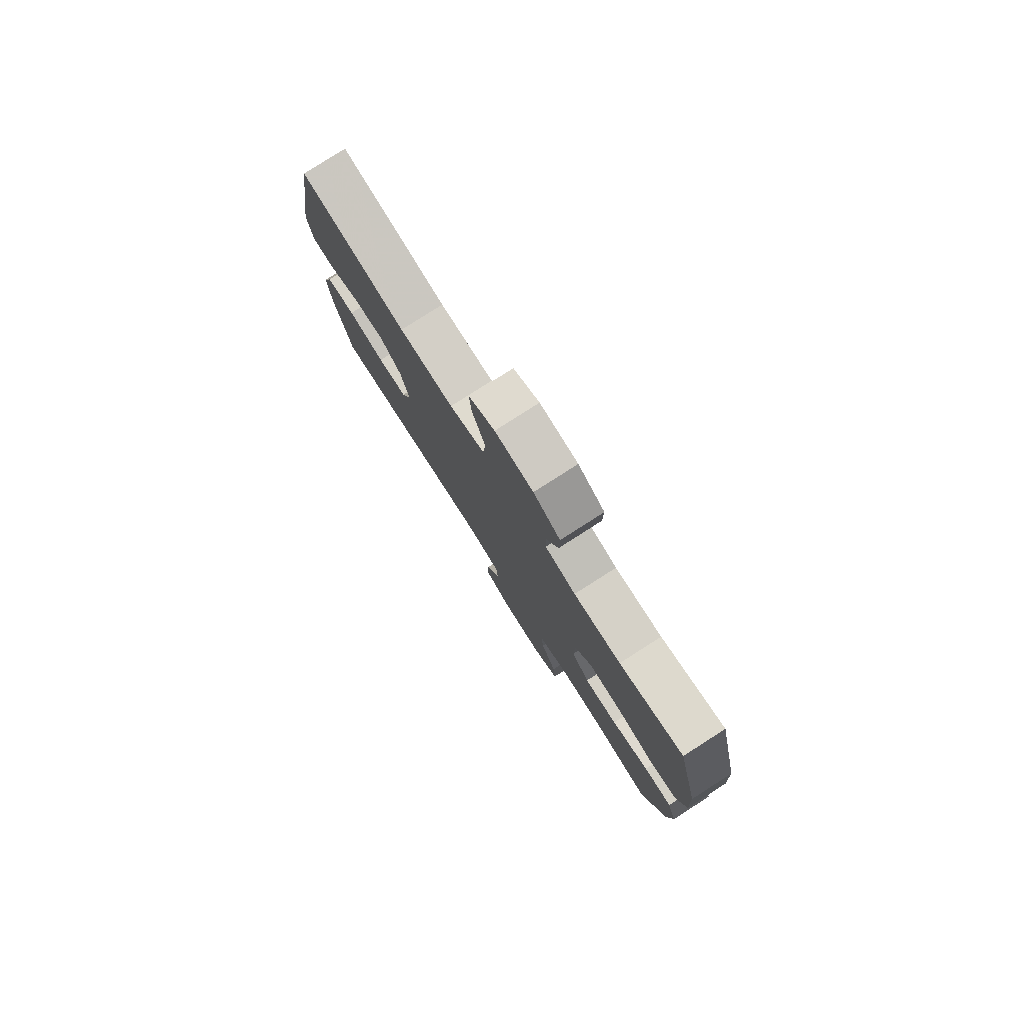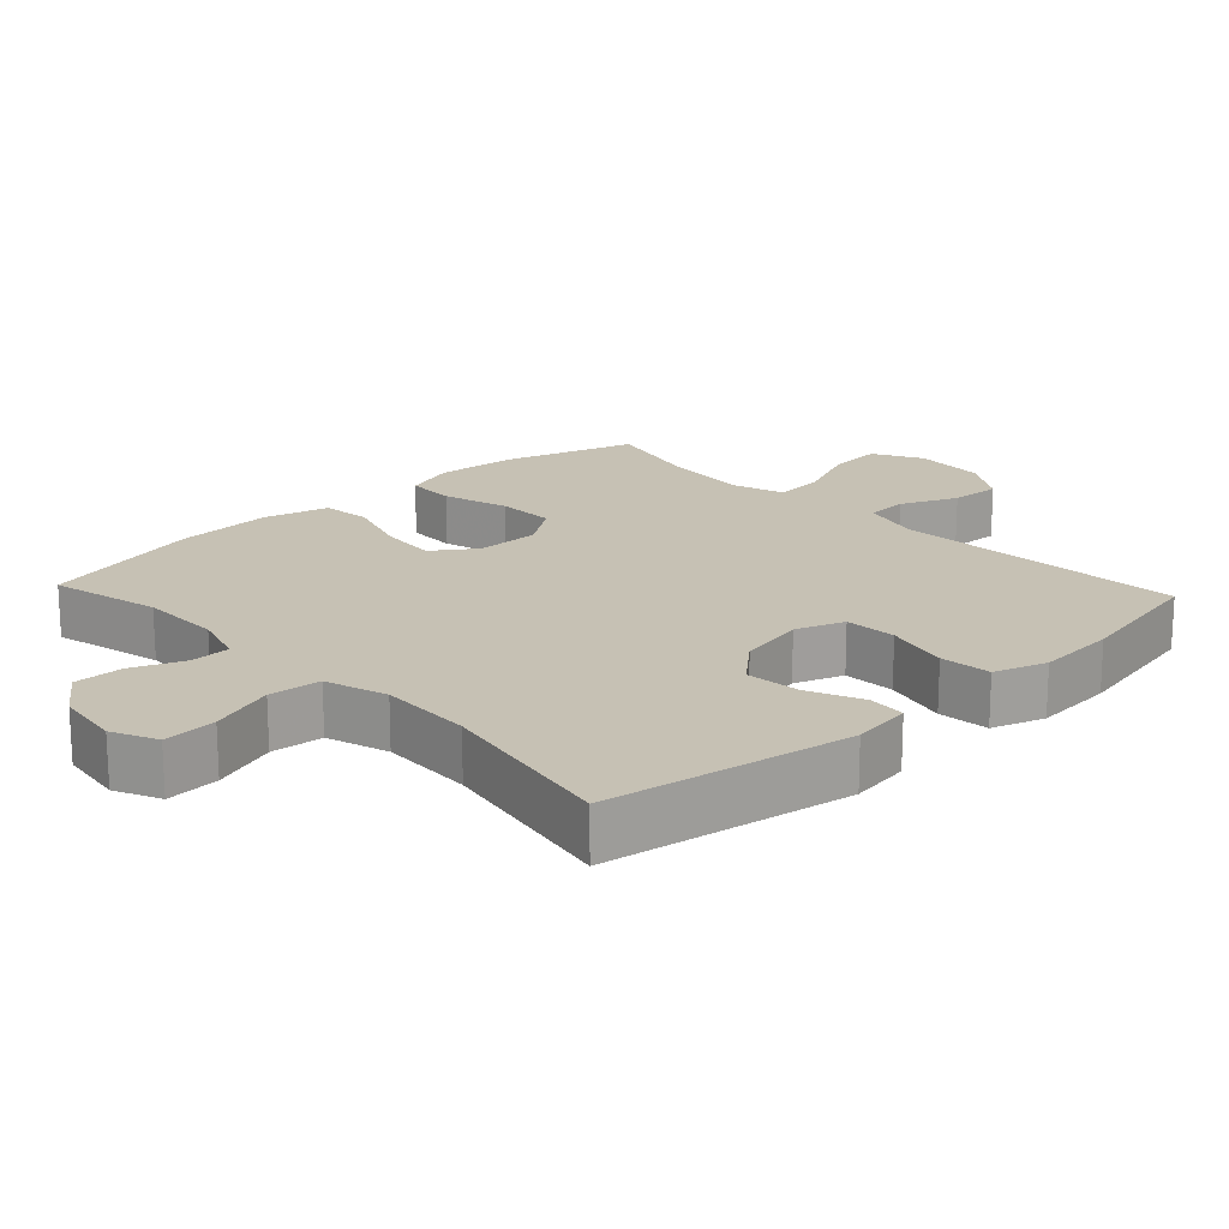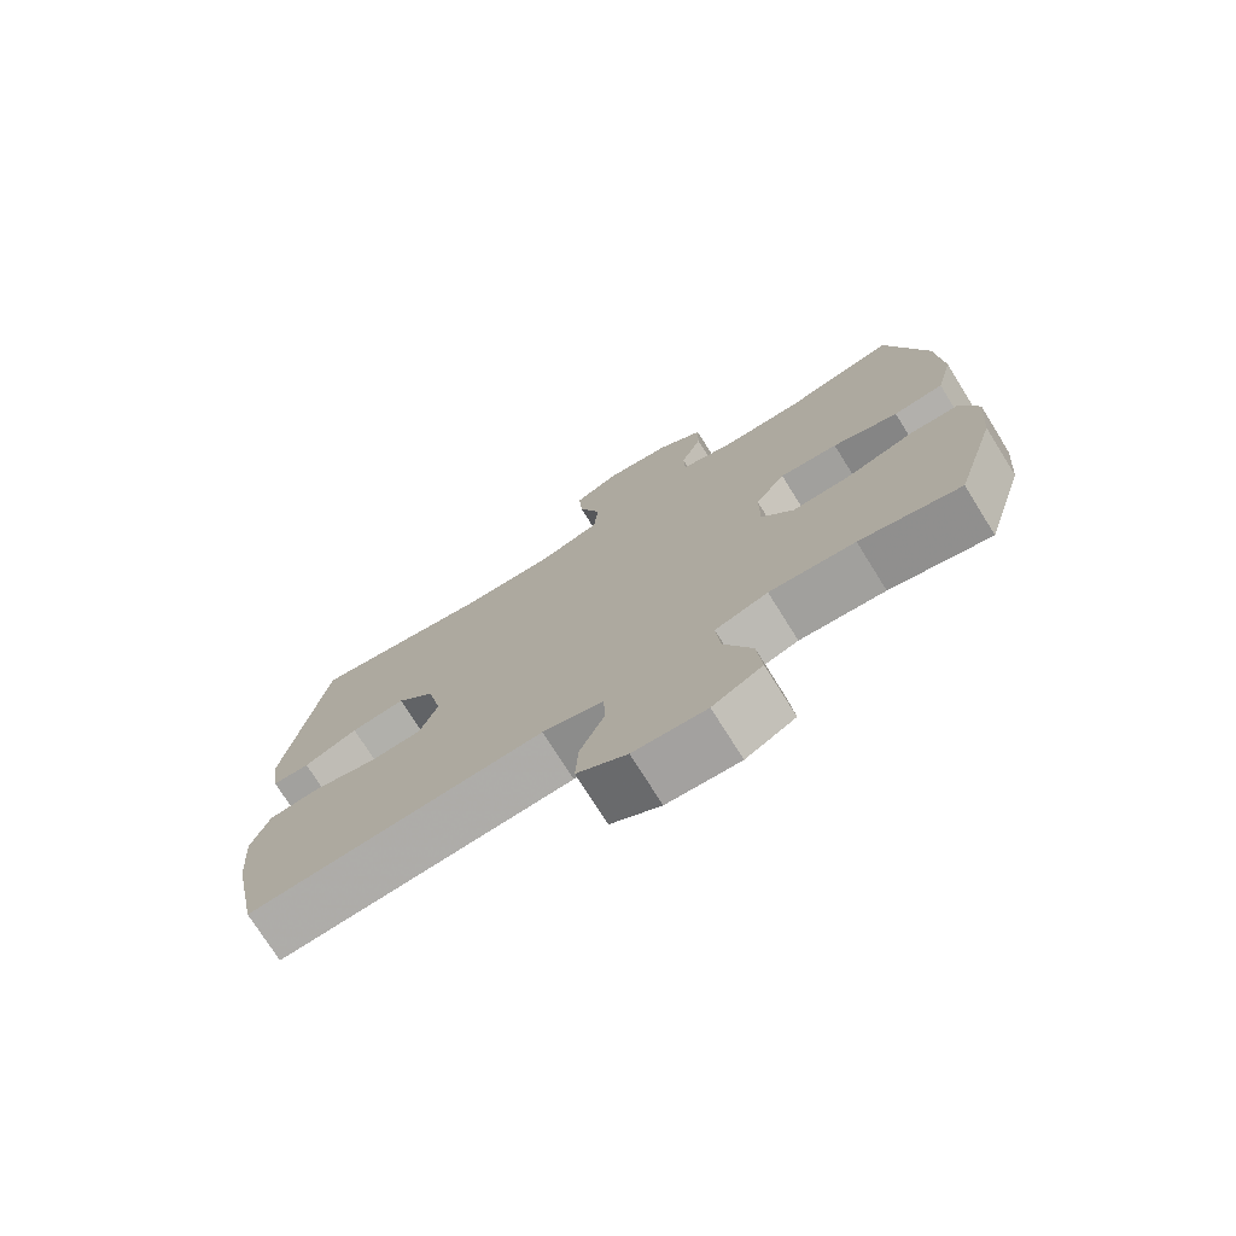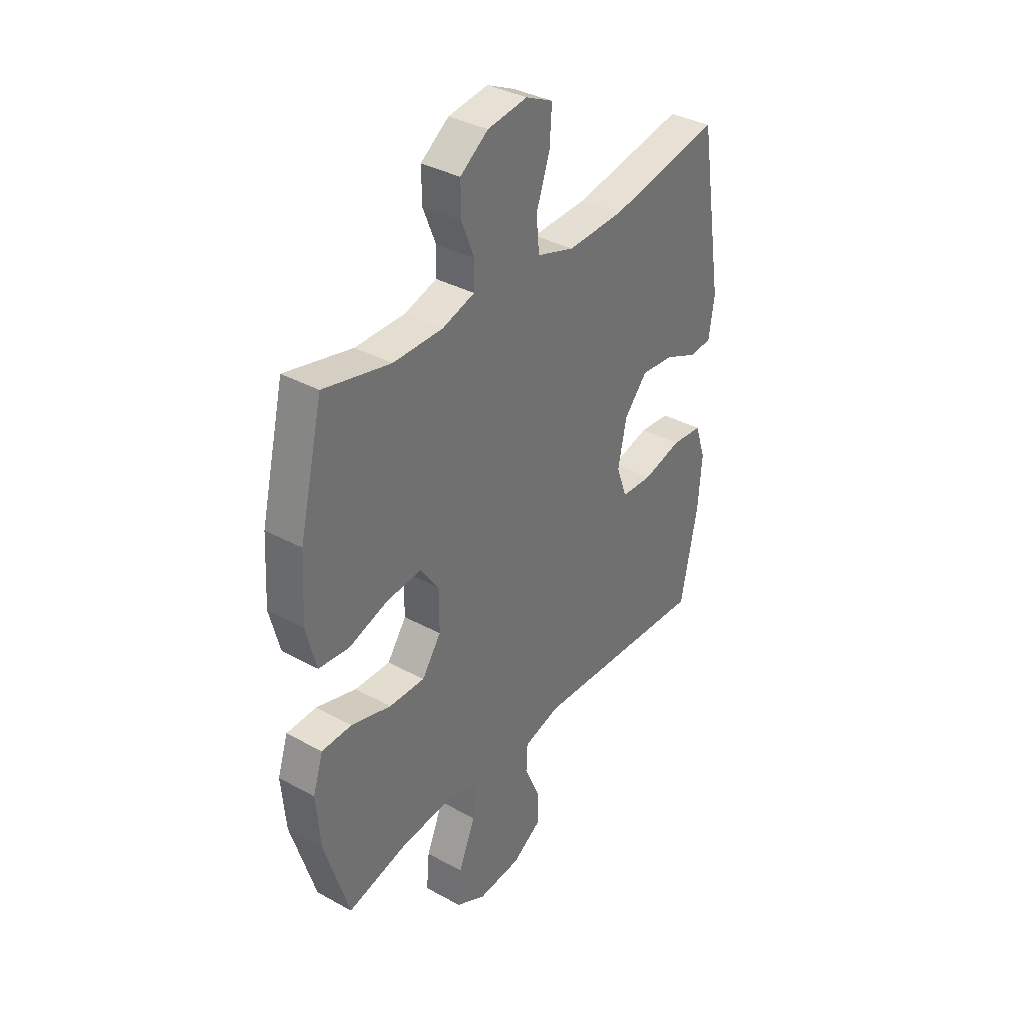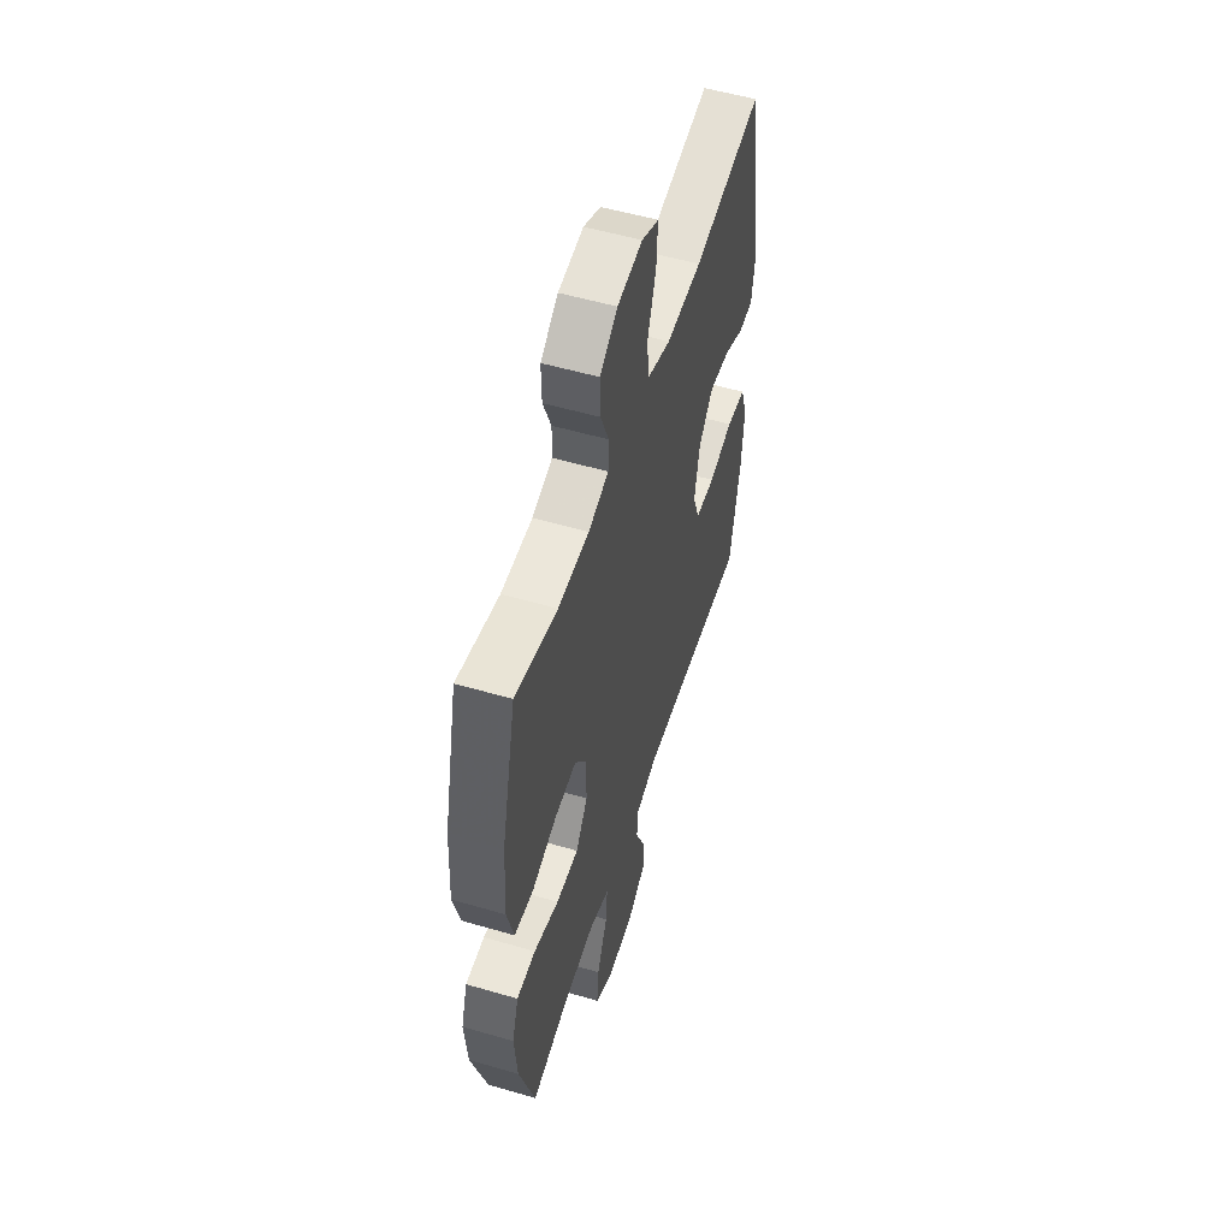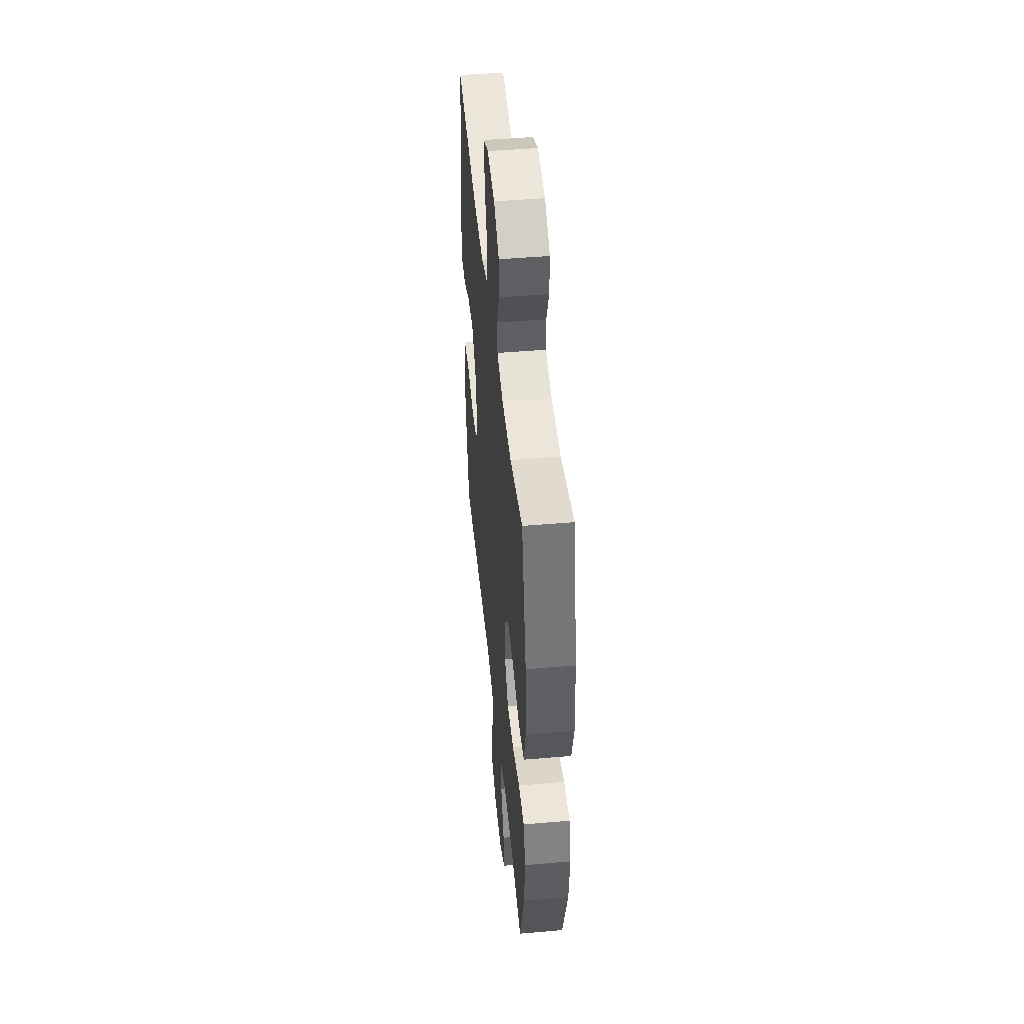
<metadata>
{"format":"obj","ext":"obj","renderer":"f3d","projection":"perspective","resolution":1024,"background":"white","views":[{"elev":79.7,"azim":-122.6,"up":"+Z"},{"elev":18.6,"azim":46.9,"up":"+Y"},{"elev":-74.9,"azim":-148.0,"up":"+Z"},{"elev":35.8,"azim":-54.2,"up":"+Z"},{"elev":54.0,"azim":-72.7,"up":"+Z"},{"elev":47.2,"azim":-95.6,"up":"+Z"}]}
</metadata>
<code>
v 0.5 0.07 0.5
v 0.557 0.07 0.149
v 0.544 0.07 0.063
v 0.49 0.07 0.059
v 0.413 0.07 0.093
v 0.335 0.07 0.101
v 0.28 0.07 0.039
v 0.26 0.07 -0.057
v 0.285 0.07 -0.126
v 0.359 0.07 -0.13
v 0.451 0.07 -0.107
v 0.524 0.07 -0.114
v 0.549 0.07 -0.189
v 0.54 0.07 -0.304
v 0.5 0.07 -0.5
v 0.079 0.07 -0.475
v -0.007 0.07 -0.498
v -0.01 0.07 -0.559
v 0.025 0.07 -0.639
v 0.029 0.07 -0.712
v -0.042 0.07 -0.756
v -0.145 0.07 -0.763
v -0.215 0.07 -0.725
v -0.208 0.07 -0.646
v -0.168 0.07 -0.552
v -0.162 0.07 -0.48
v -0.237 0.07 -0.456
v -0.358 0.07 -0.466
v -0.5 0.07 -0.5
v -0.558 0.07 -0.312
v -0.568 0.07 -0.197
v -0.544 0.07 -0.123
v -0.473 0.07 -0.121
v -0.379 0.07 -0.149
v -0.295 0.07 -0.151
v -0.25 0.07 -0.087
v -0.25 0.07 0.004
v -0.293 0.07 0.065
v -0.376 0.07 0.058
v -0.469 0.07 0.028
v -0.54 0.07 0.036
v -0.564 0.07 0.128
v -0.556 0.07 0.267
v -0.5 0.07 0.5
v -0.342 0.07 0.463
v -0.225 0.07 0.463
v -0.149 0.07 0.486
v -0.147 0.07 0.543
v -0.177 0.07 0.617
v -0.178 0.07 0.687
v -0.112 0.07 0.734
v -0.018 0.07 0.747
v 0.046 0.07 0.717
v 0.041 0.07 0.641
v 0.009 0.07 0.548
v 0.016 0.07 0.474
v 0.104 0.07 0.446
v 0.238 0.07 0.451
v 0.5 0 0.5
v 0.557 0 0.149
v 0.544 0 0.063
v 0.49 0 0.059
v 0.413 0 0.093
v 0.335 0 0.101
v 0.28 0 0.039
v 0.26 0 -0.057
v 0.285 0 -0.126
v 0.359 0 -0.13
v 0.451 0 -0.107
v 0.524 0 -0.114
v 0.549 0 -0.189
v 0.54 0 -0.304
v 0.5 0 -0.5
v 0.079 0 -0.475
v -0.007 0 -0.498
v -0.01 0 -0.559
v 0.025 0 -0.639
v 0.029 0 -0.712
v -0.042 0 -0.756
v -0.145 0 -0.763
v -0.215 0 -0.725
v -0.208 0 -0.646
v -0.168 0 -0.552
v -0.162 0 -0.48
v -0.237 0 -0.456
v -0.358 0 -0.466
v -0.5 0 -0.5
v -0.558 0 -0.312
v -0.568 0 -0.197
v -0.544 0 -0.123
v -0.473 0 -0.121
v -0.379 0 -0.149
v -0.295 0 -0.151
v -0.25 0 -0.087
v -0.25 0 0.004
v -0.293 0 0.065
v -0.376 0 0.058
v -0.469 0 0.028
v -0.54 0 0.036
v -0.564 0 0.128
v -0.556 0 0.267
v -0.5 0 0.5
v -0.342 0 0.463
v -0.225 0 0.463
v -0.149 0 0.486
v -0.147 0 0.543
v -0.177 0 0.617
v -0.178 0 0.687
v -0.112 0 0.734
v -0.018 0 0.747
v 0.046 0 0.717
v 0.041 0 0.641
v 0.009 0 0.548
v 0.016 0 0.474
v 0.104 0 0.446
v 0.238 0 0.451
f 53 54 55
f 52 53 55
f 51 52 55
f 50 51 55
f 49 50 55
f 48 49 55
f 47 48 55 56
f 46 47 56 57
f 43 44 45
f 42 43 45
f 41 42 45
f 40 41 45
f 39 40 45
f 45 46 57
f 39 45 57
f 38 39 57
f 32 33 34
f 31 32 34
f 30 31 34
f 29 30 34
f 28 29 34
f 27 28 34 35
f 26 27 35 36
f 23 24 25
f 22 23 25
f 21 22 25
f 20 21 25
f 19 20 25
f 18 19 25
f 17 18 25 26
f 26 36 37
f 17 26 37
f 16 17 37
f 14 15 16
f 13 14 16
f 12 13 16
f 11 12 16
f 10 11 16
f 3 4 5
f 2 3 5
f 1 2 5
f 58 1 5
f 58 5 6
f 58 6 7
f 57 58 7
f 38 57 7
f 37 38 7
f 16 37 7 8
f 9 10 16
f 8 9 16
f 113 112 111
f 113 111 110
f 113 110 109
f 113 109 108
f 113 108 107
f 113 107 106
f 114 113 106 105
f 115 114 105 104
f 103 102 101
f 103 101 100
f 103 100 99
f 103 99 98
f 103 98 97
f 115 104 103
f 115 103 97
f 115 97 96
f 92 91 90
f 92 90 89
f 92 89 88
f 92 88 87
f 92 87 86
f 93 92 86 85
f 94 93 85 84
f 83 82 81
f 83 81 80
f 83 80 79
f 83 79 78
f 83 78 77
f 83 77 76
f 84 83 76 75
f 95 94 84
f 95 84 75
f 95 75 74
f 74 73 72
f 74 72 71
f 74 71 70
f 74 70 69
f 74 69 68
f 63 62 61
f 63 61 60
f 63 60 59
f 63 59 116
f 64 63 116
f 65 64 116
f 65 116 115
f 65 115 96
f 65 96 95
f 66 65 95 74
f 74 68 67
f 74 67 66
f 1 59 60 2
f 2 60 61 3
f 3 61 62 4
f 4 62 63 5
f 5 63 64 6
f 6 64 65 7
f 7 65 66 8
f 8 66 67 9
f 9 67 68 10
f 10 68 69 11
f 11 69 70 12
f 12 70 71 13
f 13 71 72 14
f 14 72 73 15
f 15 73 74 16
f 16 74 75 17
f 17 75 76 18
f 18 76 77 19
f 19 77 78 20
f 20 78 79 21
f 21 79 80 22
f 22 80 81 23
f 23 81 82 24
f 24 82 83 25
f 25 83 84 26
f 26 84 85 27
f 27 85 86 28
f 28 86 87 29
f 29 87 88 30
f 30 88 89 31
f 31 89 90 32
f 32 90 91 33
f 33 91 92 34
f 34 92 93 35
f 35 93 94 36
f 36 94 95 37
f 37 95 96 38
f 38 96 97 39
f 39 97 98 40
f 40 98 99 41
f 41 99 100 42
f 42 100 101 43
f 43 101 102 44
f 44 102 103 45
f 45 103 104 46
f 46 104 105 47
f 47 105 106 48
f 48 106 107 49
f 49 107 108 50
f 50 108 109 51
f 51 109 110 52
f 52 110 111 53
f 53 111 112 54
f 54 112 113 55
f 55 113 114 56
f 56 114 115 57
f 57 115 116 58
f 58 116 59 1

</code>
